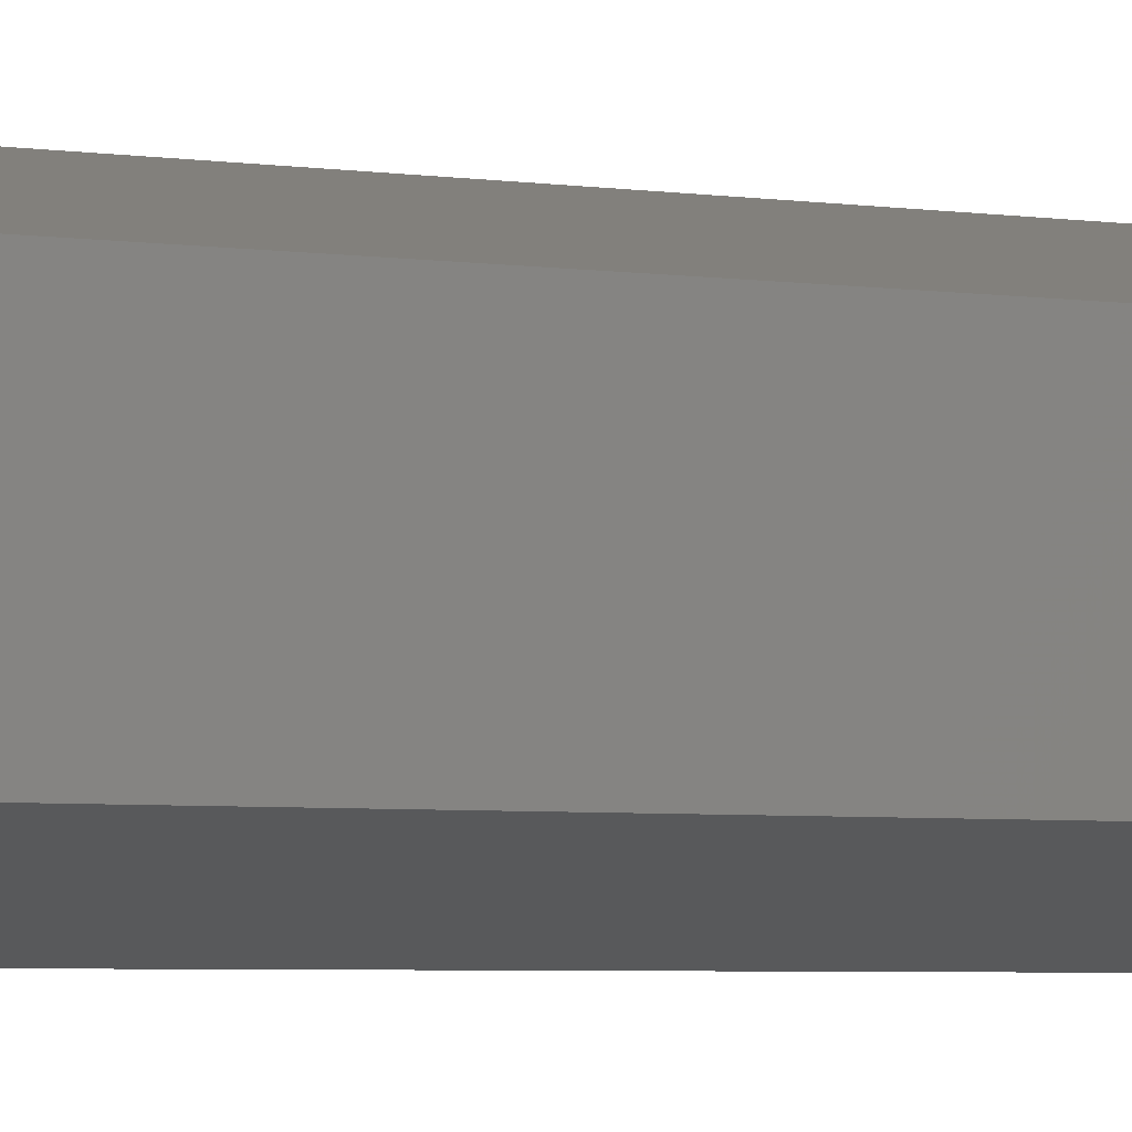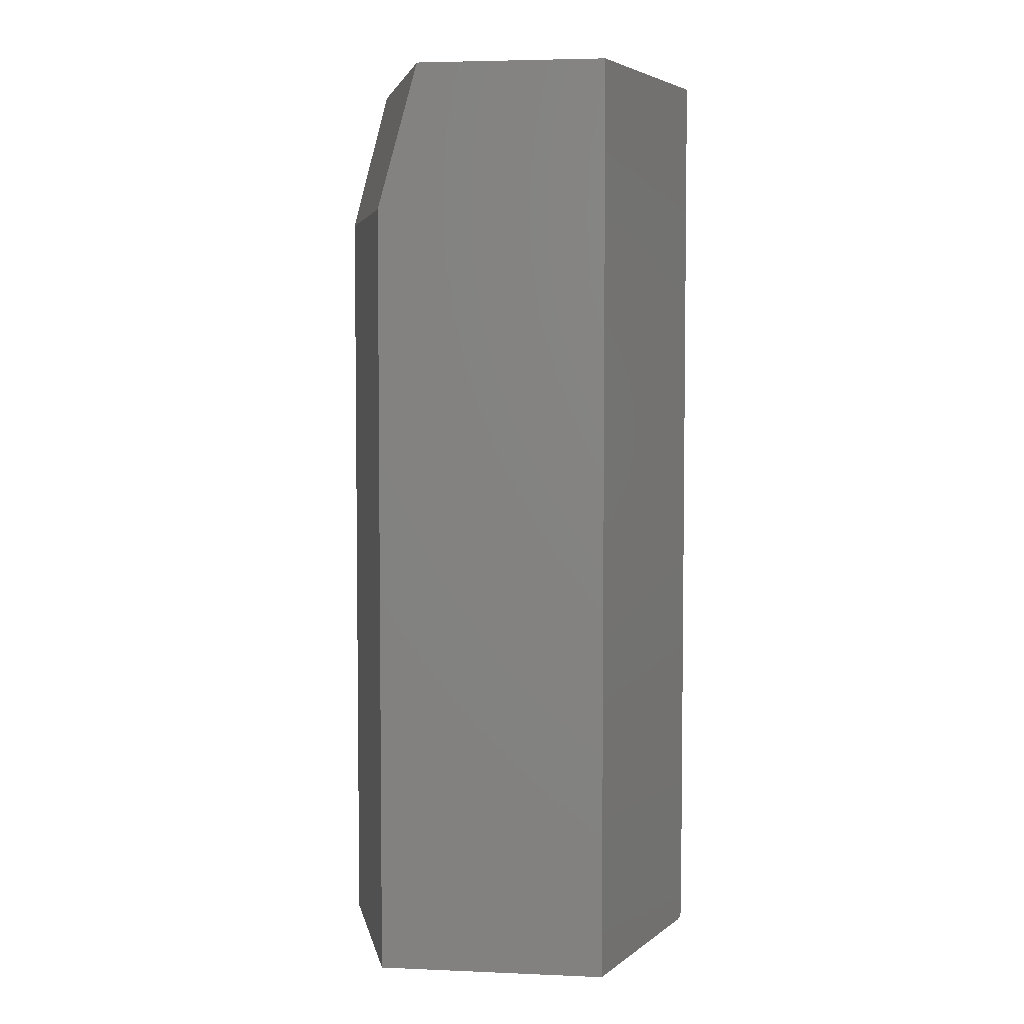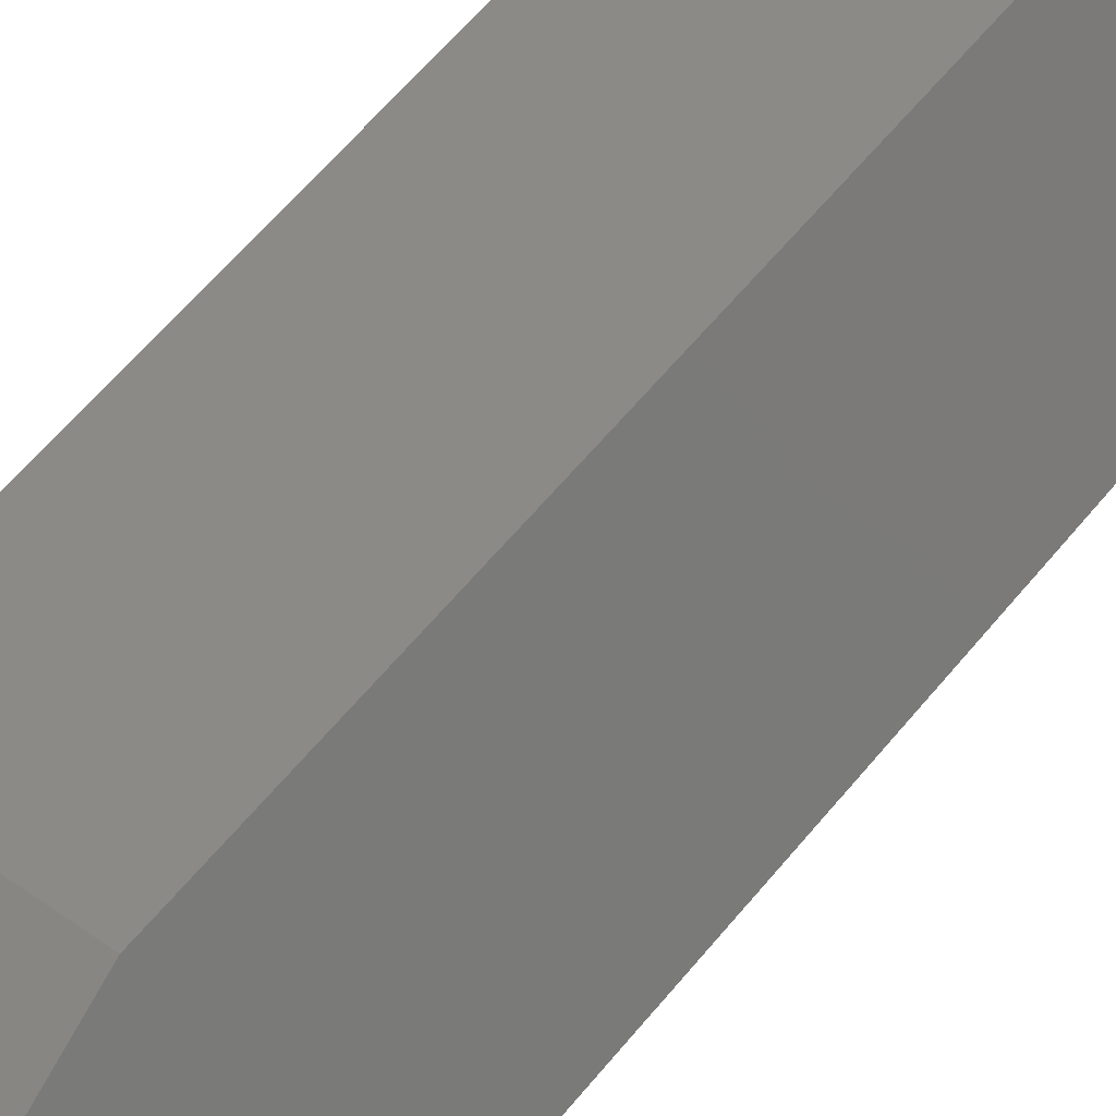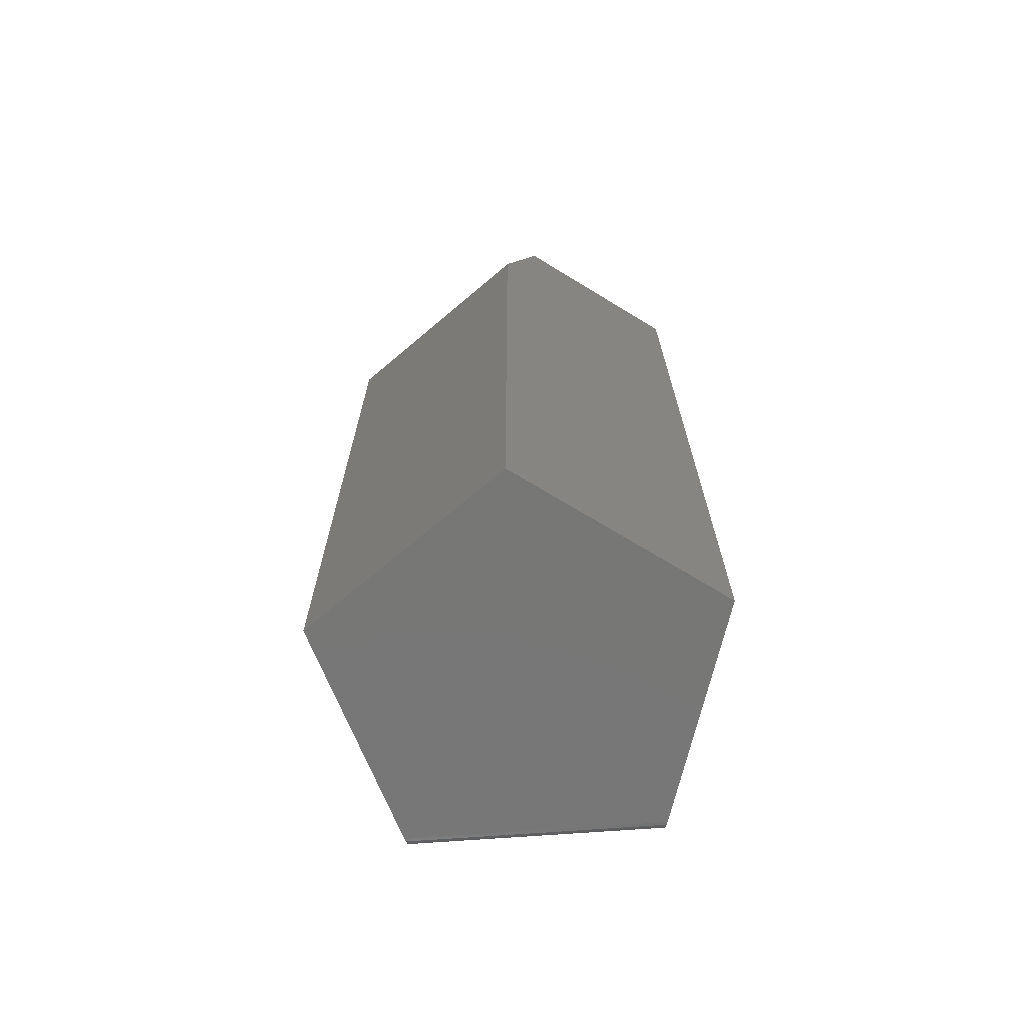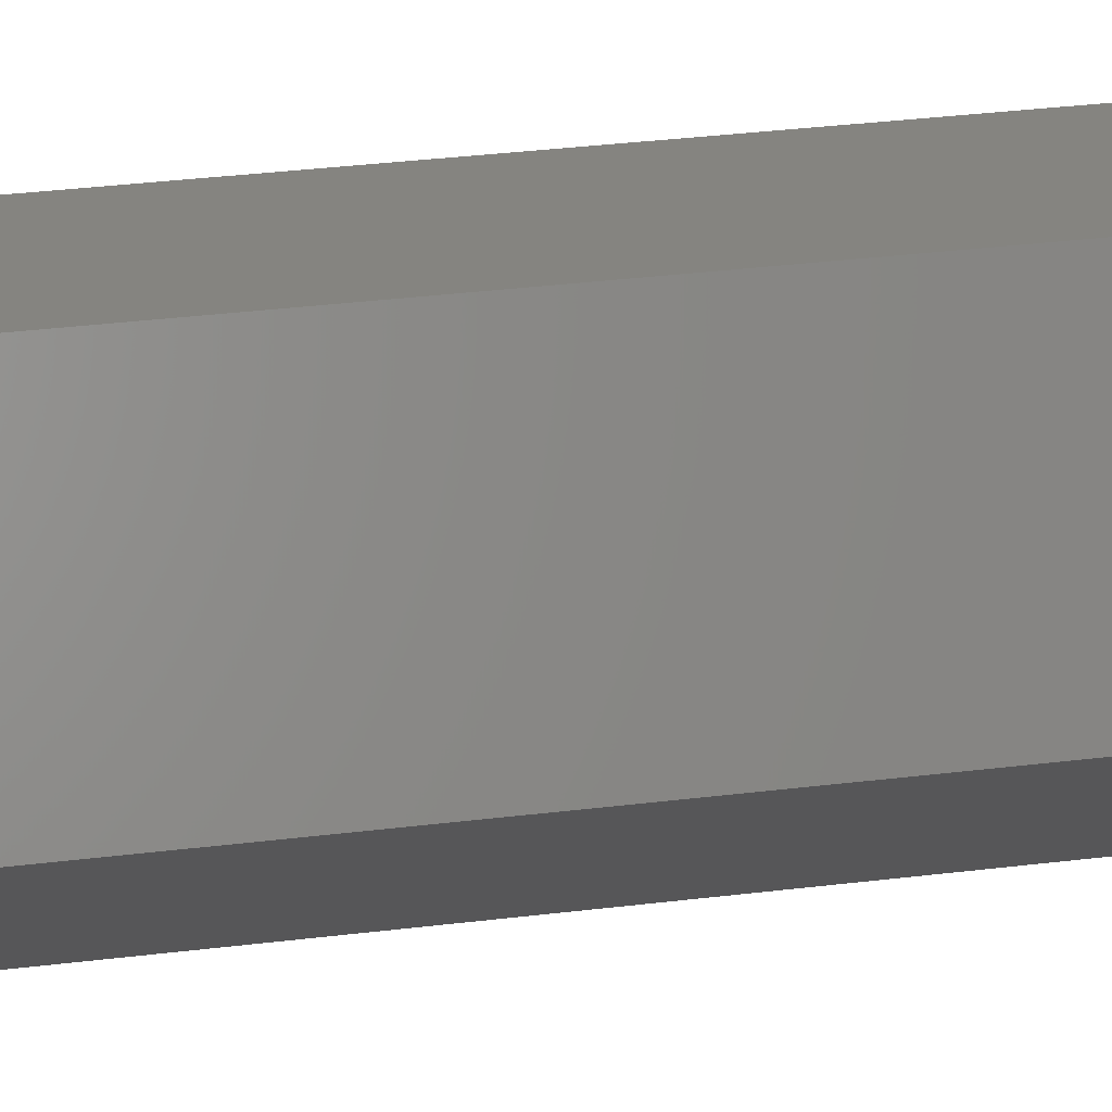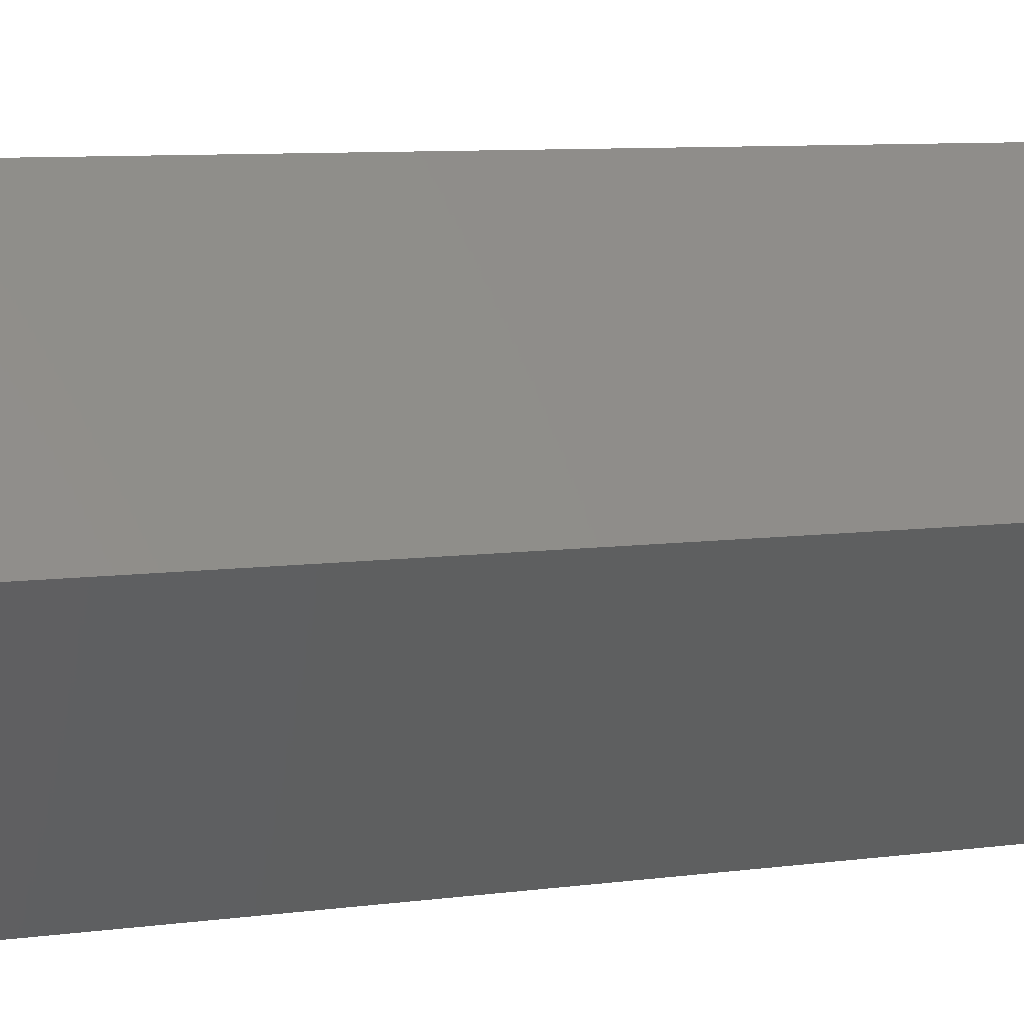
<metadata>
{"format":"stl","ext":"stl","renderer":"f3d","projection":"perspective","resolution":1024,"background":"white","views":[{"elev":-5.8,"azim":69.9,"up":"+Z"},{"elev":4.5,"azim":99.6,"up":"+Y"},{"elev":64.4,"azim":-140.0,"up":"+Z"},{"elev":-69.9,"azim":60.5,"up":"+Y"},{"elev":40.3,"azim":-98.2,"up":"+Z"},{"elev":7.2,"azim":-113.2,"up":"+Z"}]}
</metadata>
<code>
# stl→obj: 22 verts, 40 faces
v -0.1512 -0.75 0.01425
v -0.1553 -0.7468 0.00905
v -0.1527 -0.7496 0.01228
v -0.04063 -0.75 0.1539
v -0.1541 -0.7485 0.01048
v -0.06104 1.259e-17 0.1281
v -0.1562 4.574e-34 0.007812
v -0.04063 -0.1172 0.1539
v -0.1562 -0.7422 0.007812
v -0.156 -0.7446 0.00813
v 0.1317 1.898e-17 0.05706
v 0.1267 9.427e-18 -0.09564
v -0.0528 -3.679e-18 -0.1474
v 0.1328 -0.1172 0.08997
v 0.1328 -0.75 0.08997
v 0.1267 -0.75 -0.09564
v -0.04492 -0.75 -0.1451
v -0.04733 -0.7496 -0.1458
v -0.04953 -0.7485 -0.1464
v -0.05128 -0.7468 -0.1469
v -0.05241 -0.7446 -0.1473
v -0.0528 -0.7422 -0.1474
f 1 2 3
f 1 4 2
f 2 5 3
f 6 7 8
f 4 8 7
f 4 7 9
f 4 9 10
f 4 10 2
f 6 11 7
f 7 11 12
f 7 12 13
f 14 8 15
f 15 8 4
f 15 16 14
f 14 16 12
f 14 12 11
f 14 11 8
f 8 11 6
f 15 4 16
f 16 4 1
f 16 1 17
f 17 18 19
f 16 17 19
f 16 19 20
f 16 20 21
f 16 21 22
f 16 22 13
f 16 13 12
f 7 13 9
f 9 13 22
f 9 22 10
f 10 22 21
f 10 21 2
f 2 21 20
f 2 20 5
f 5 20 19
f 5 19 3
f 3 19 18
f 3 18 1
f 1 18 17

</code>
